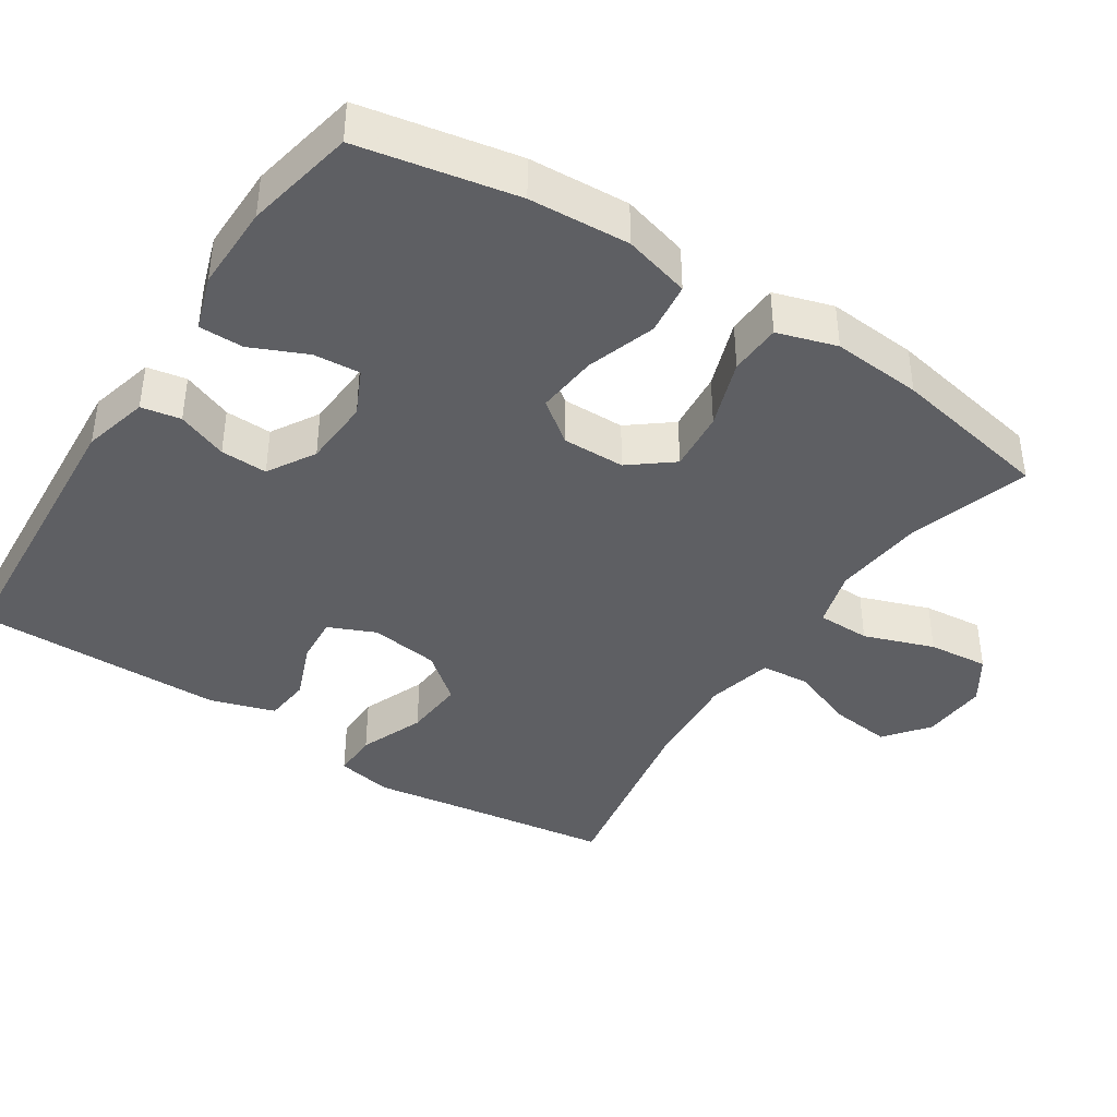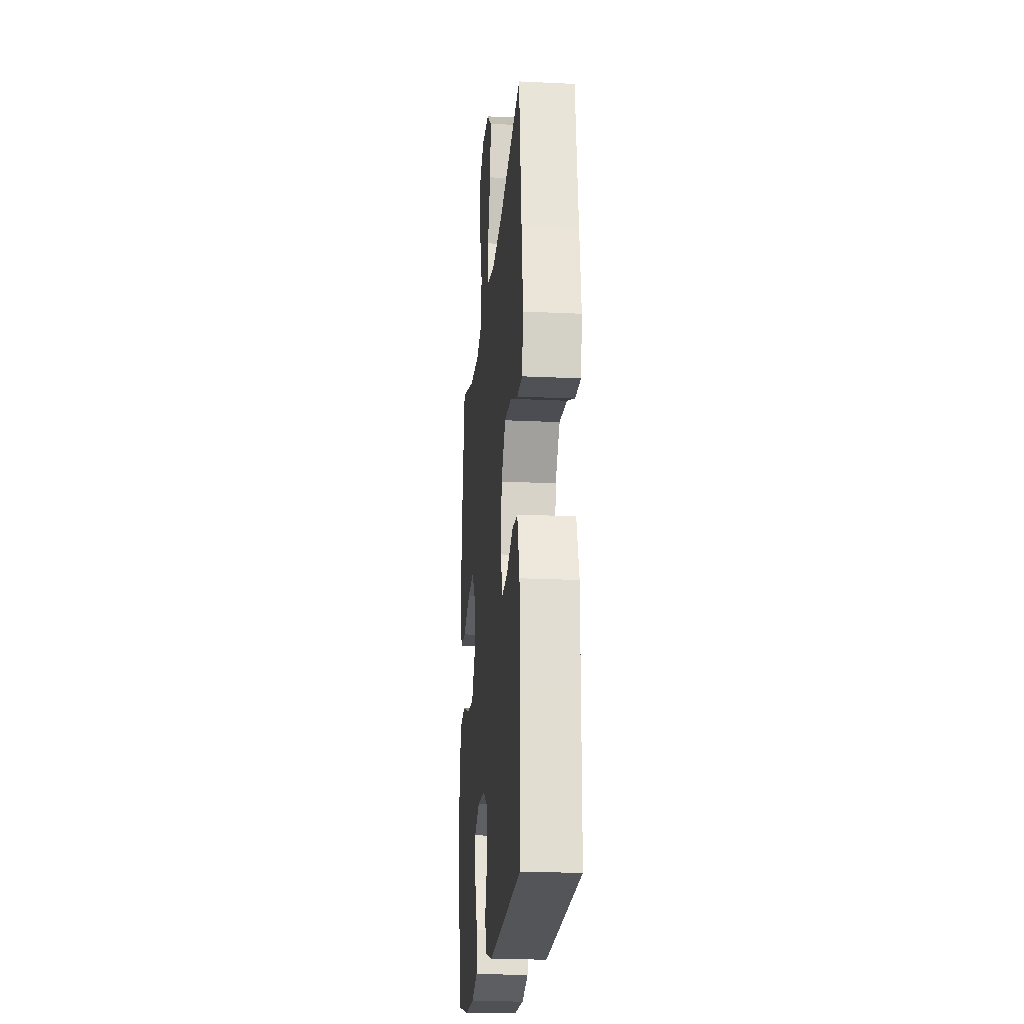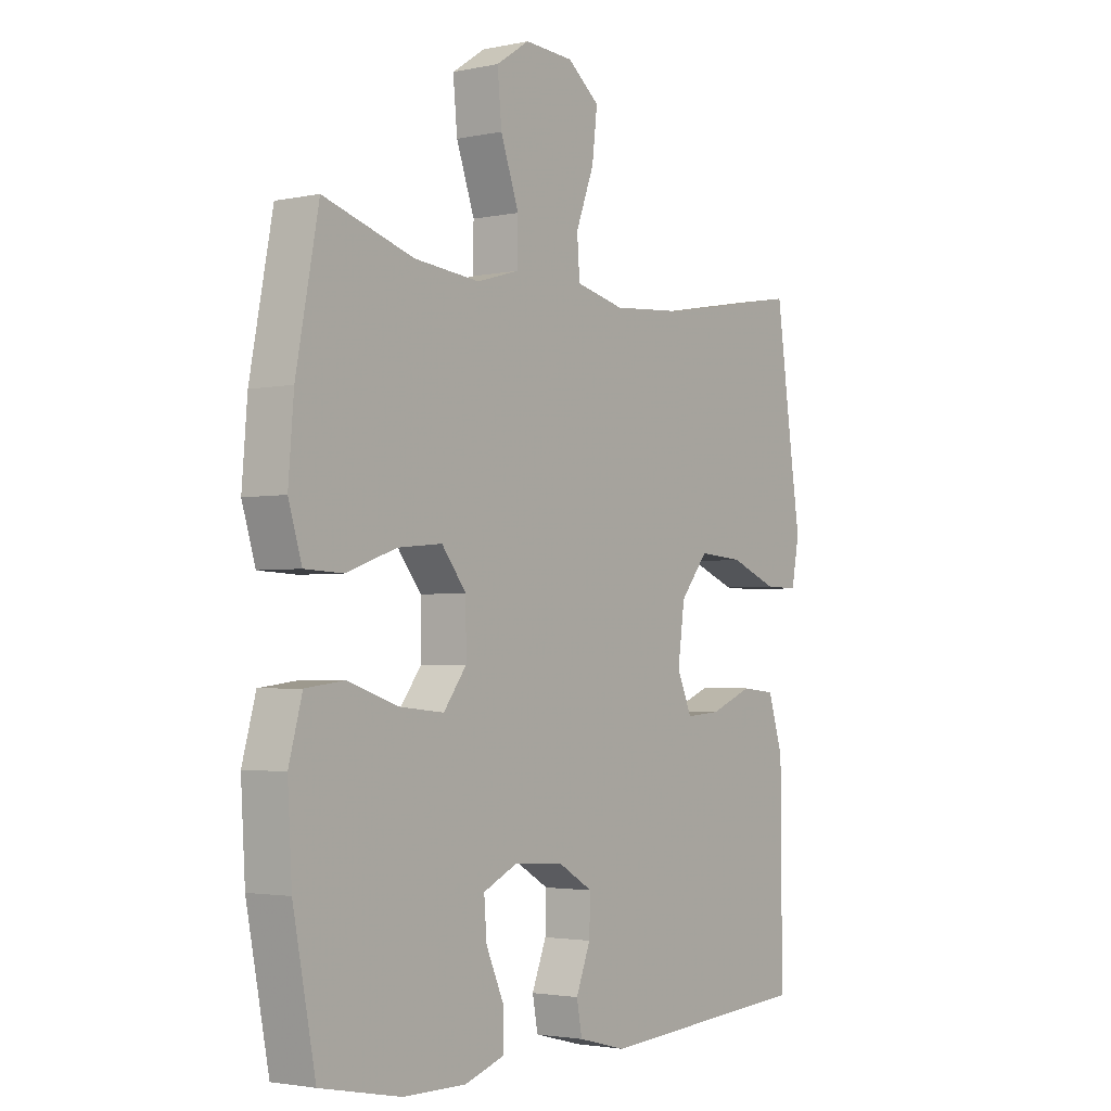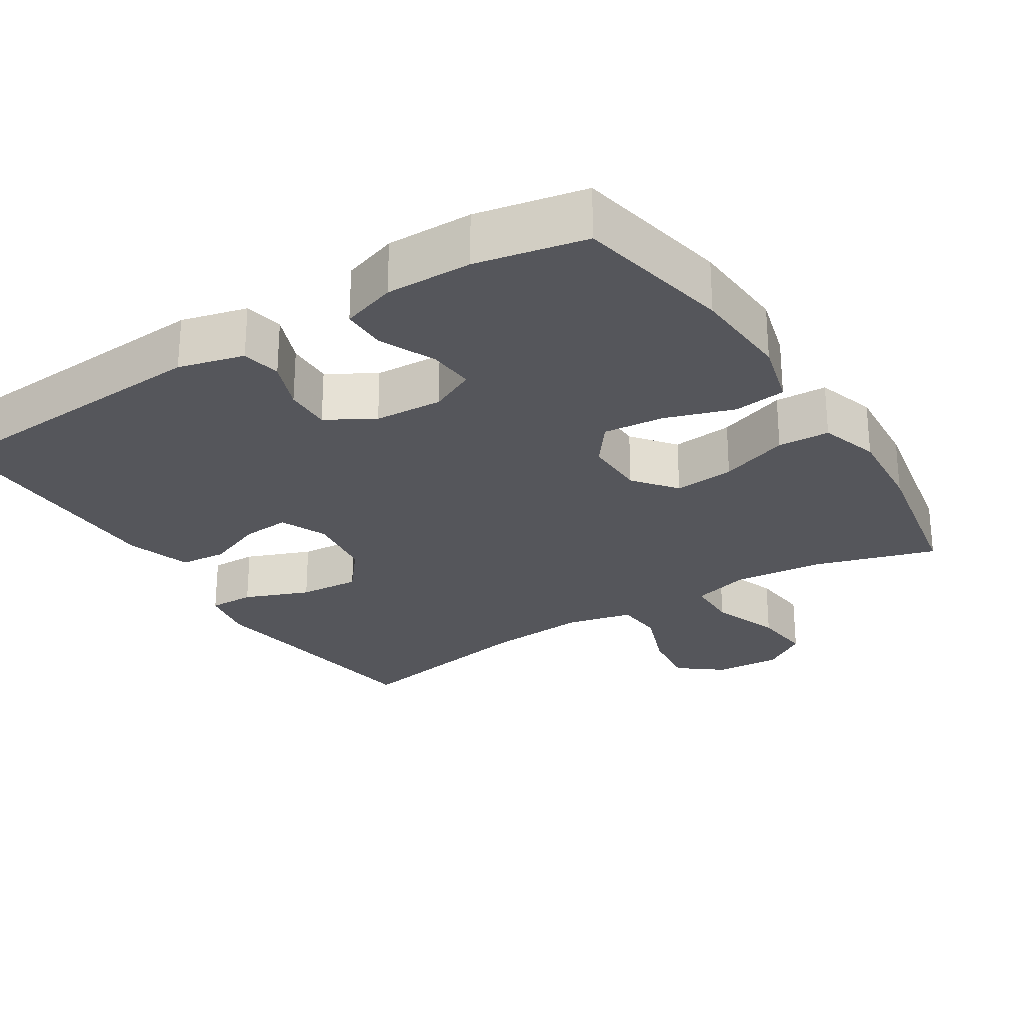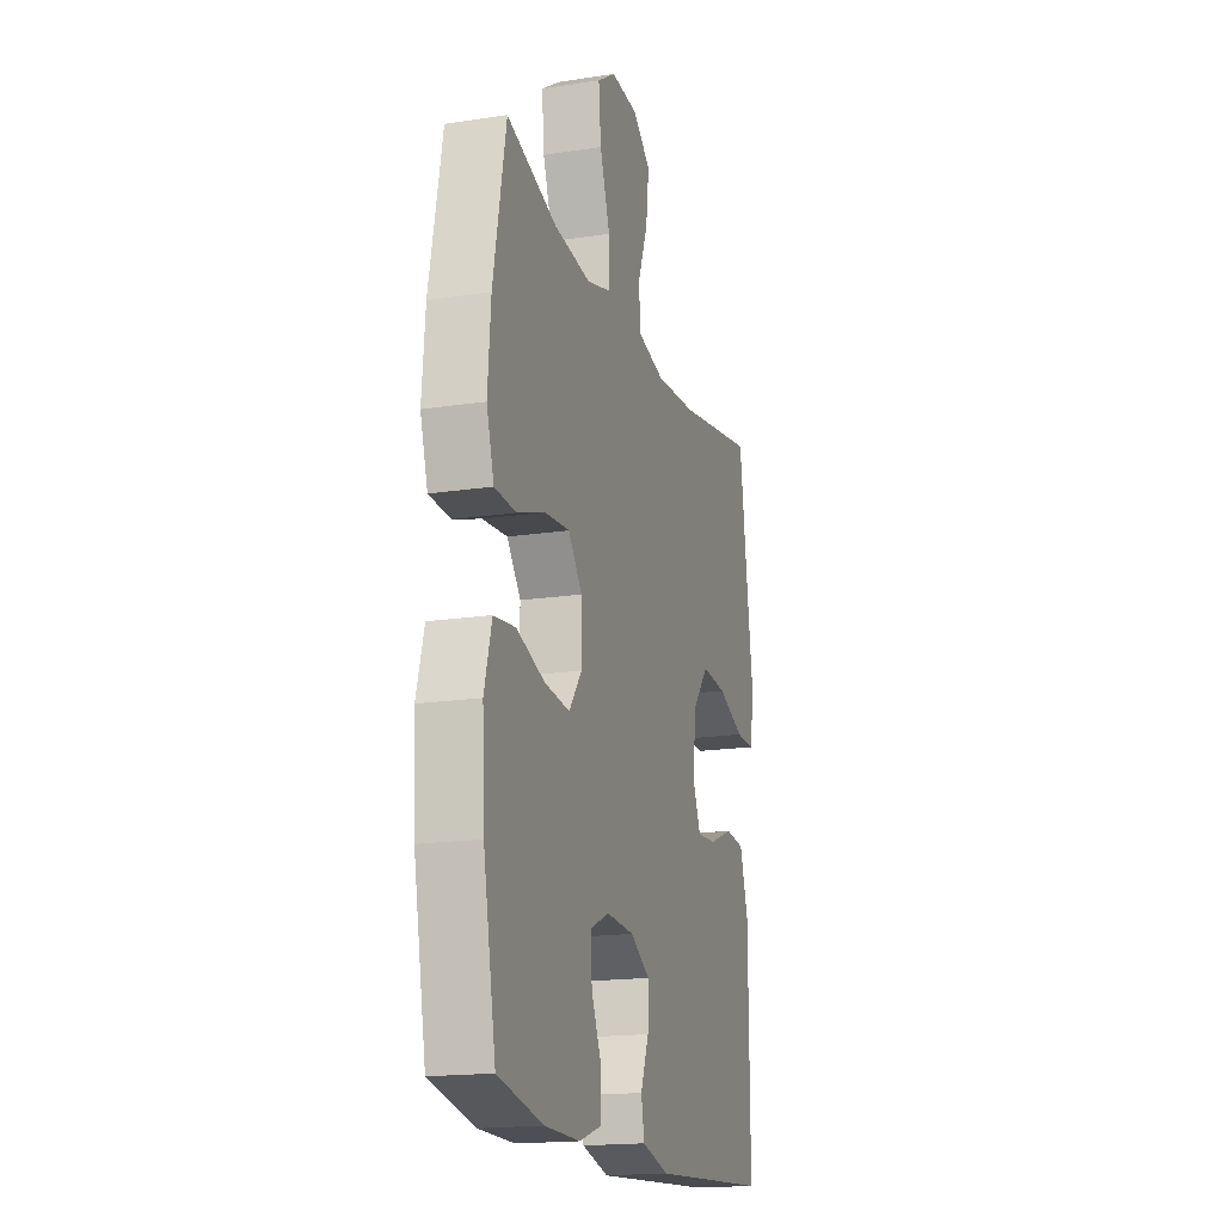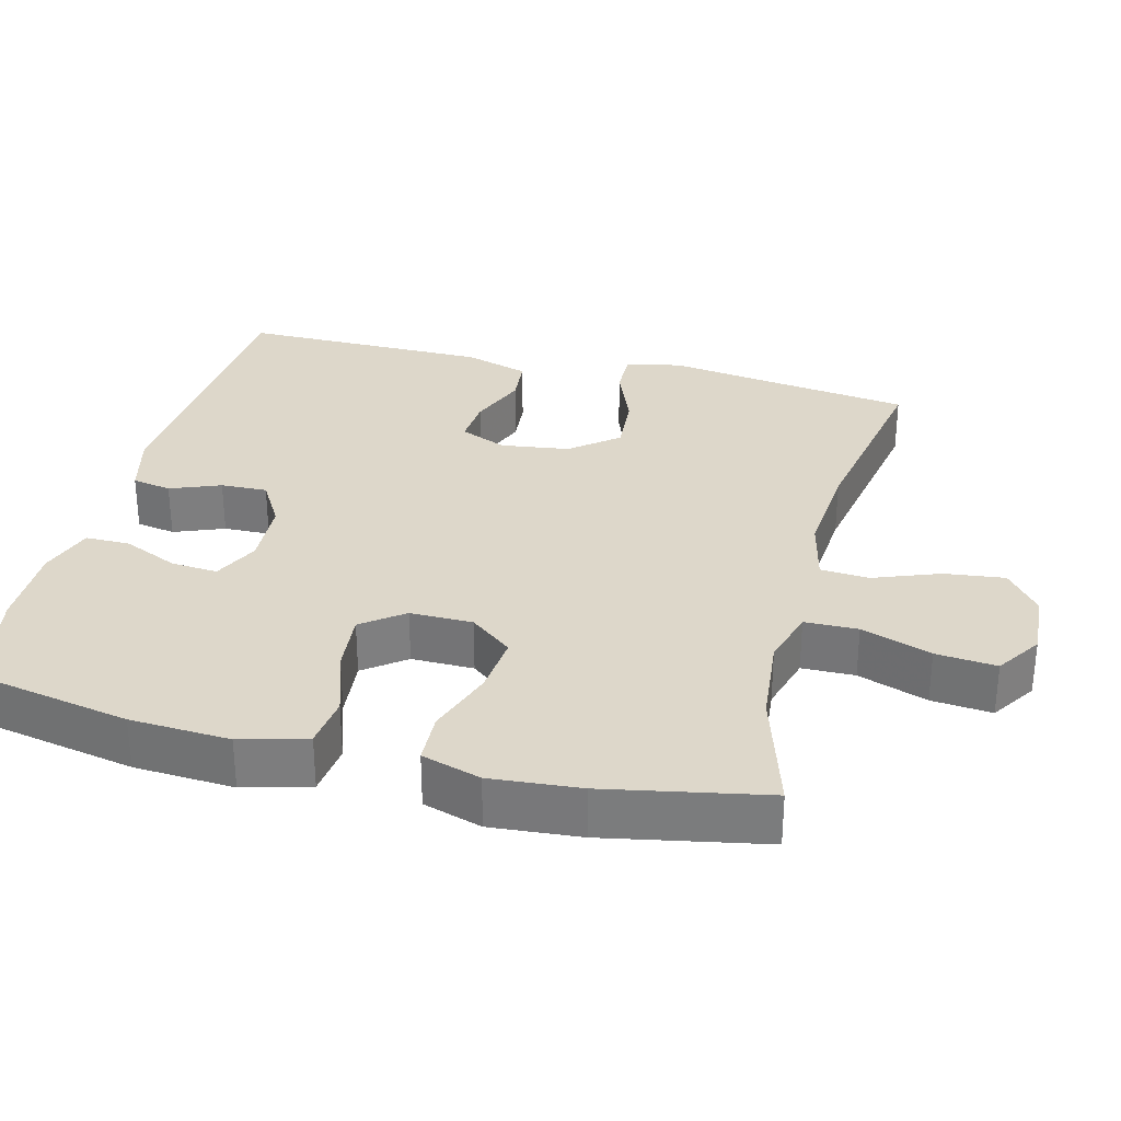
<metadata>
{"format":"obj","ext":"obj","renderer":"f3d","projection":"perspective","resolution":1024,"background":"white","views":[{"elev":-40.5,"azim":-123.2,"up":"+Y"},{"elev":-20.4,"azim":85.0,"up":"+Z"},{"elev":-2.6,"azim":-53.9,"up":"+Z"},{"elev":-26.3,"azim":-147.6,"up":"+Y"},{"elev":-17.8,"azim":-73.4,"up":"+Z"},{"elev":30.9,"azim":-75.8,"up":"+Y"}]}
</metadata>
<code>
v -0.5 0.07 0.5
v -0.332 0.07 0.449
v -0.209 0.07 0.437
v -0.13 0.07 0.46
v -0.129 0.07 0.533
v -0.163 0.07 0.629
v -0.171 0.07 0.712
v -0.109 0.07 0.753
v -0.018 0.07 0.748
v 0.042 0.07 0.701
v 0.032 0.07 0.618
v -0.002 0.07 0.528
v 0.003 0.07 0.461
v 0.094 0.07 0.44
v 0.232 0.07 0.451
v 0.5 0.07 0.5
v 0.531 0.07 0.28
v 0.549 0.07 0.159
v 0.534 0.07 0.082
v 0.471 0.07 0.083
v 0.382 0.07 0.118
v 0.298 0.07 0.124
v 0.246 0.07 0.06
v 0.233 0.07 -0.035
v 0.261 0.07 -0.099
v 0.326 0.07 -0.094
v 0.406 0.07 -0.062
v 0.47 0.07 -0.068
v 0.498 0.07 -0.157
v 0.499 0.07 -0.292
v 0.5 0.07 -0.5
v 0.097 0.07 -0.528
v 0.007 0.07 -0.505
v -0.003 0.07 -0.451
v 0.024 0.07 -0.382
v 0.026 0.07 -0.318
v -0.039 0.07 -0.28
v -0.133 0.07 -0.275
v -0.196 0.07 -0.305
v -0.191 0.07 -0.369
v -0.157 0.07 -0.445
v -0.157 0.07 -0.506
v -0.232 0.07 -0.531
v -0.35 0.07 -0.53
v -0.5 0.07 -0.5
v -0.542 0.07 -0.285
v -0.55 0.07 -0.148
v -0.525 0.07 -0.057
v -0.453 0.07 -0.048
v -0.359 0.07 -0.079
v -0.275 0.07 -0.087
v -0.232 0.07 -0.03
v -0.233 0.07 0.056
v -0.279 0.07 0.114
v -0.362 0.07 0.106
v -0.456 0.07 0.073
v -0.527 0.07 0.076
v -0.552 0.07 0.157
v -0.542 0.07 0.28
v -0.5 0 0.5
v -0.332 0 0.449
v -0.209 0 0.437
v -0.13 0 0.46
v -0.129 0 0.533
v -0.163 0 0.629
v -0.171 0 0.712
v -0.109 0 0.753
v -0.018 0 0.748
v 0.042 0 0.701
v 0.032 0 0.618
v -0.002 0 0.528
v 0.003 0 0.461
v 0.094 0 0.44
v 0.232 0 0.451
v 0.5 0 0.5
v 0.531 0 0.28
v 0.549 0 0.159
v 0.534 0 0.082
v 0.471 0 0.083
v 0.382 0 0.118
v 0.298 0 0.124
v 0.246 0 0.06
v 0.233 0 -0.035
v 0.261 0 -0.099
v 0.326 0 -0.094
v 0.406 0 -0.062
v 0.47 0 -0.068
v 0.498 0 -0.157
v 0.499 0 -0.292
v 0.5 0 -0.5
v 0.097 0 -0.528
v 0.007 0 -0.505
v -0.003 0 -0.451
v 0.024 0 -0.382
v 0.026 0 -0.318
v -0.039 0 -0.28
v -0.133 0 -0.275
v -0.196 0 -0.305
v -0.191 0 -0.369
v -0.157 0 -0.445
v -0.157 0 -0.506
v -0.232 0 -0.531
v -0.35 0 -0.53
v -0.5 0 -0.5
v -0.542 0 -0.285
v -0.55 0 -0.148
v -0.525 0 -0.057
v -0.453 0 -0.048
v -0.359 0 -0.079
v -0.275 0 -0.087
v -0.232 0 -0.03
v -0.233 0 0.056
v -0.279 0 0.114
v -0.362 0 0.106
v -0.456 0 0.073
v -0.527 0 0.076
v -0.552 0 0.157
v -0.542 0 0.28
f 59 1 2
f 58 59 2
f 57 58 2
f 56 57 2
f 55 56 2
f 54 55 2 3
f 53 54 3 4
f 52 53 4
f 48 49 50
f 47 48 50
f 46 47 50
f 45 46 50
f 44 45 50
f 43 44 50
f 42 43 50
f 41 42 50
f 40 41 50
f 39 40 50 51
f 38 39 51 52
f 33 34 35
f 32 33 35
f 31 32 35
f 30 31 35
f 29 30 35
f 28 29 35
f 27 28 35
f 26 27 35
f 25 26 35 36
f 24 25 36 37
f 19 20 21
f 18 19 21
f 17 18 21
f 17 21 22
f 16 17 22
f 15 16 22
f 14 15 22 23
f 10 11 12
f 9 10 12
f 8 9 12
f 7 8 12
f 6 7 12
f 5 6 12
f 4 5 12 13
f 37 38 52
f 24 37 52
f 23 24 52
f 14 23 52
f 13 14 52
f 4 13 52
f 61 60 118
f 61 118 117
f 61 117 116
f 61 116 115
f 61 115 114
f 62 61 114 113
f 63 62 113 112
f 63 112 111
f 109 108 107
f 109 107 106
f 109 106 105
f 109 105 104
f 109 104 103
f 109 103 102
f 109 102 101
f 109 101 100
f 109 100 99
f 110 109 99 98
f 111 110 98 97
f 94 93 92
f 94 92 91
f 94 91 90
f 94 90 89
f 94 89 88
f 94 88 87
f 94 87 86
f 94 86 85
f 95 94 85 84
f 96 95 84 83
f 80 79 78
f 80 78 77
f 80 77 76
f 81 80 76
f 81 76 75
f 81 75 74
f 82 81 74 73
f 71 70 69
f 71 69 68
f 71 68 67
f 71 67 66
f 71 66 65
f 71 65 64
f 72 71 64 63
f 111 97 96
f 111 96 83
f 111 83 82
f 111 82 73
f 111 73 72
f 111 72 63
f 1 60 61 2
f 2 61 62 3
f 3 62 63 4
f 4 63 64 5
f 5 64 65 6
f 6 65 66 7
f 7 66 67 8
f 8 67 68 9
f 9 68 69 10
f 10 69 70 11
f 11 70 71 12
f 12 71 72 13
f 13 72 73 14
f 14 73 74 15
f 15 74 75 16
f 16 75 76 17
f 17 76 77 18
f 18 77 78 19
f 19 78 79 20
f 20 79 80 21
f 21 80 81 22
f 22 81 82 23
f 23 82 83 24
f 24 83 84 25
f 25 84 85 26
f 26 85 86 27
f 27 86 87 28
f 28 87 88 29
f 29 88 89 30
f 30 89 90 31
f 31 90 91 32
f 32 91 92 33
f 33 92 93 34
f 34 93 94 35
f 35 94 95 36
f 36 95 96 37
f 37 96 97 38
f 38 97 98 39
f 39 98 99 40
f 40 99 100 41
f 41 100 101 42
f 42 101 102 43
f 43 102 103 44
f 44 103 104 45
f 45 104 105 46
f 46 105 106 47
f 47 106 107 48
f 48 107 108 49
f 49 108 109 50
f 50 109 110 51
f 51 110 111 52
f 52 111 112 53
f 53 112 113 54
f 54 113 114 55
f 55 114 115 56
f 56 115 116 57
f 57 116 117 58
f 58 117 118 59
f 59 118 60 1

</code>
